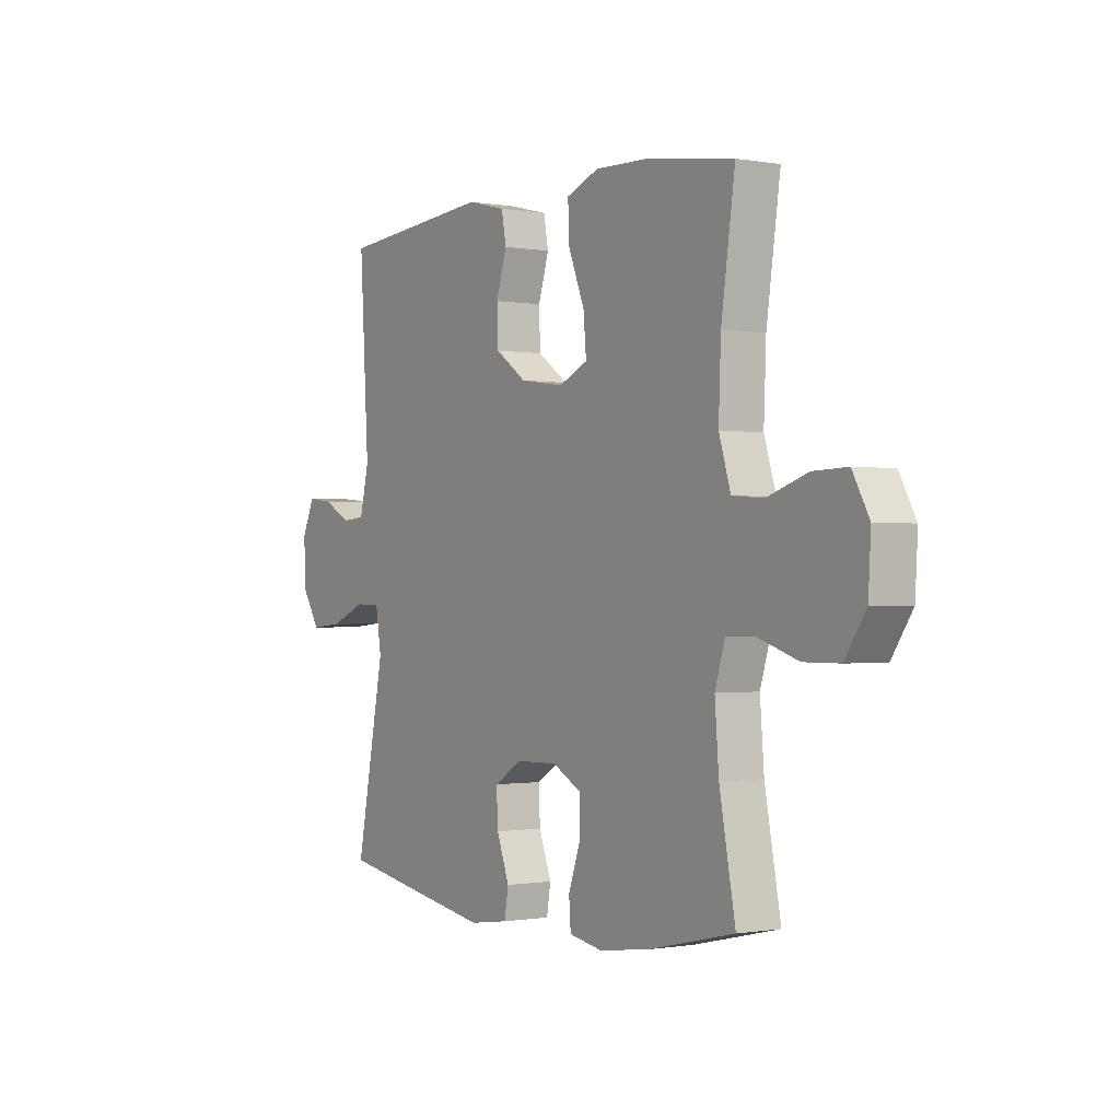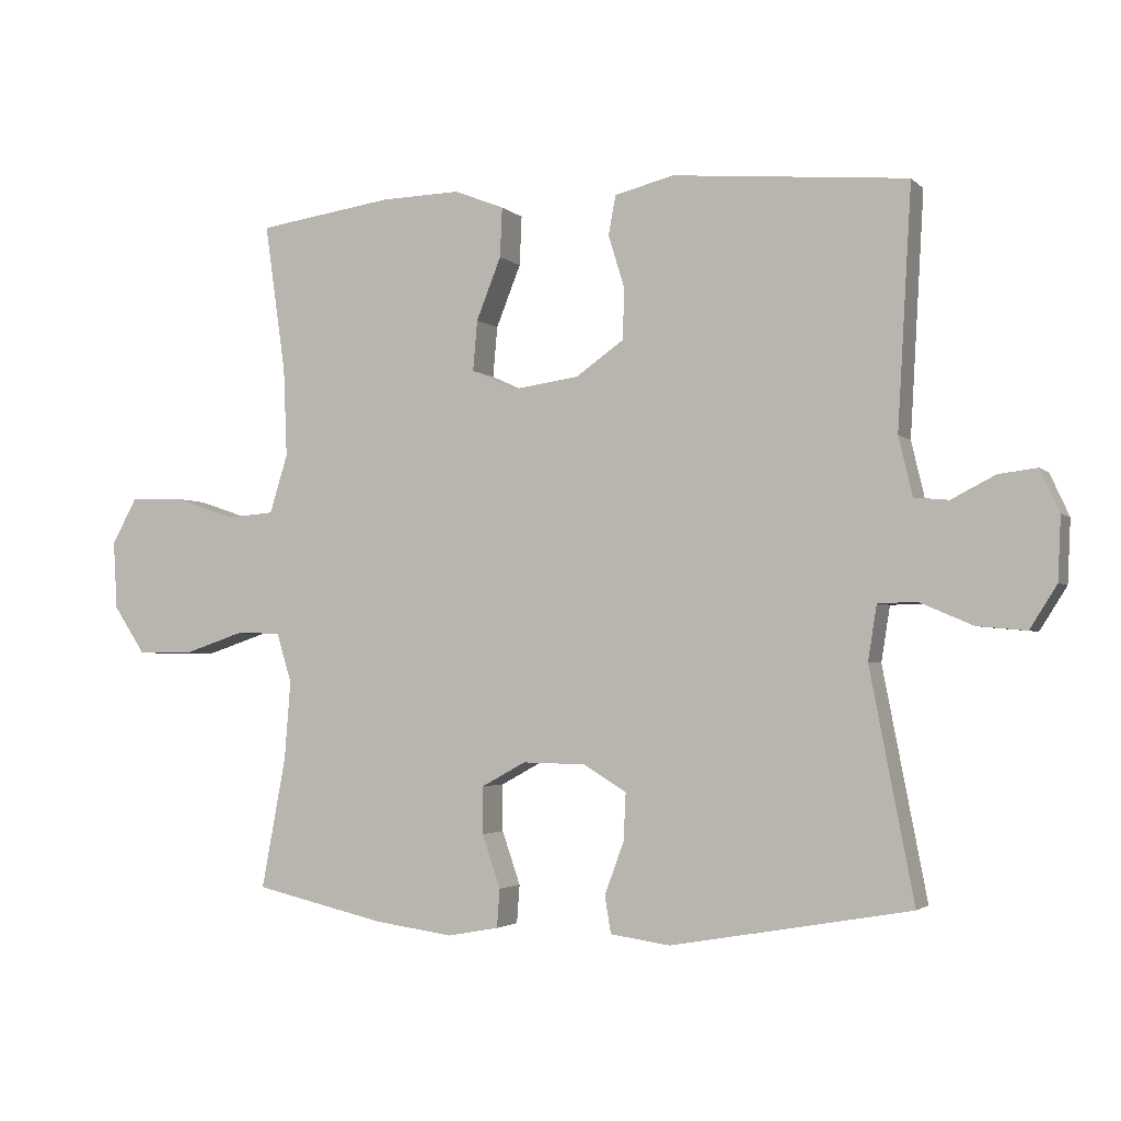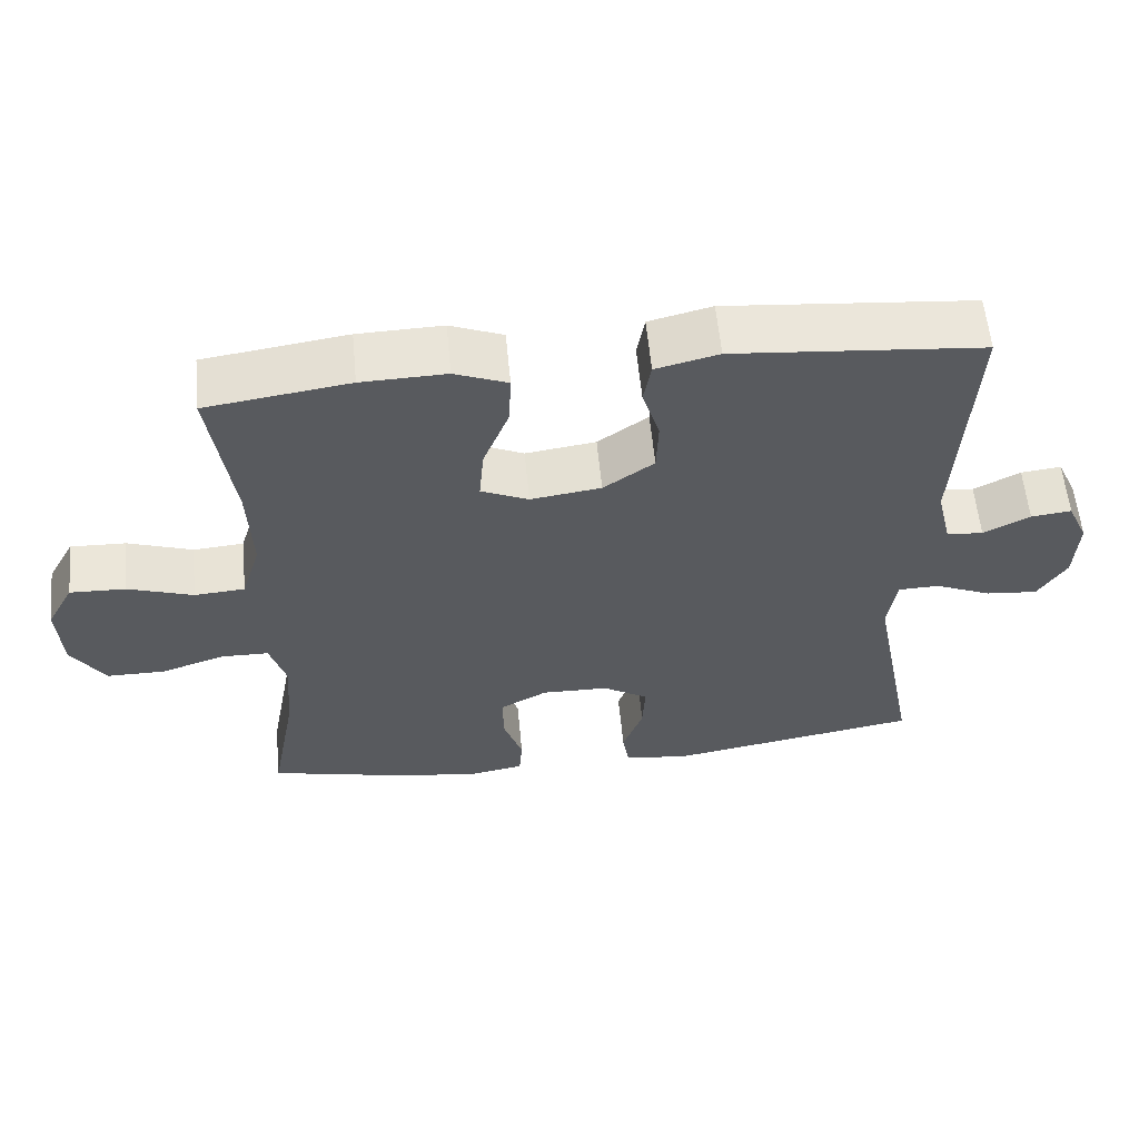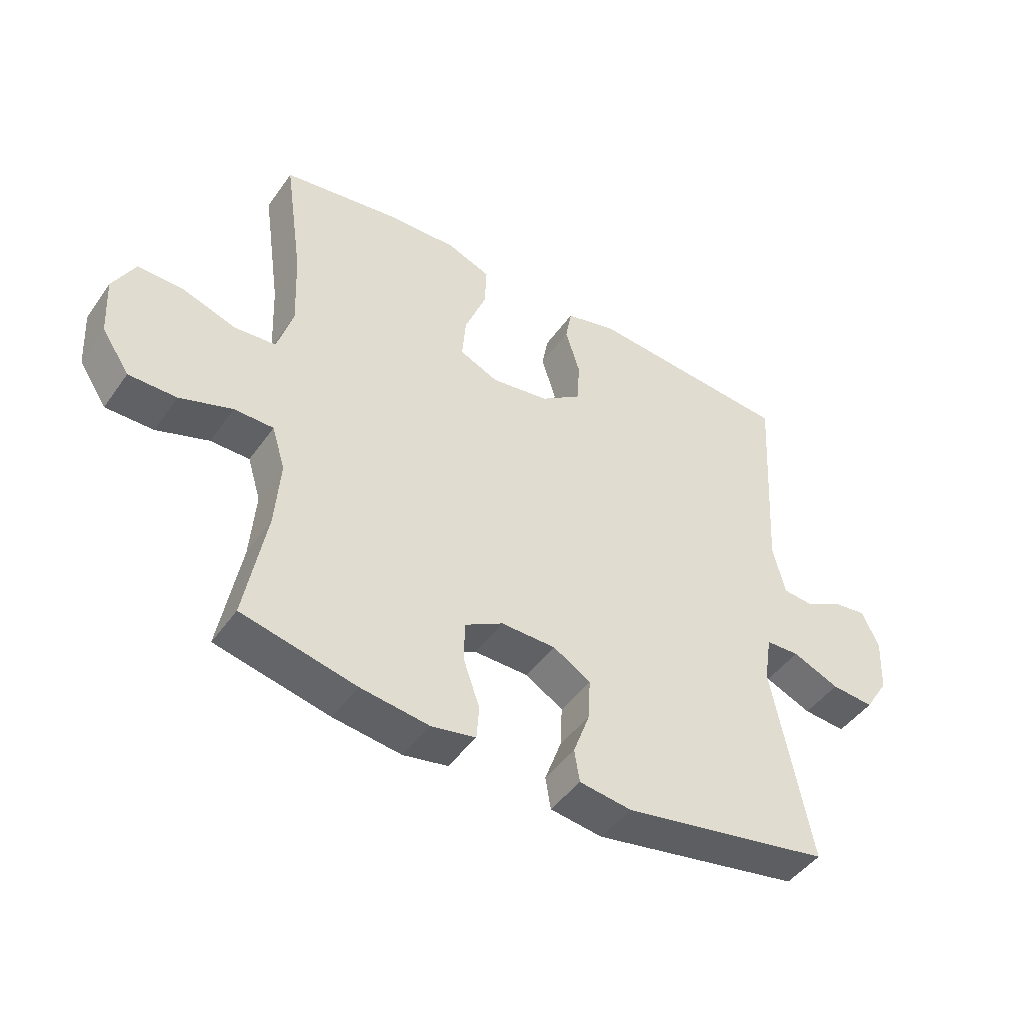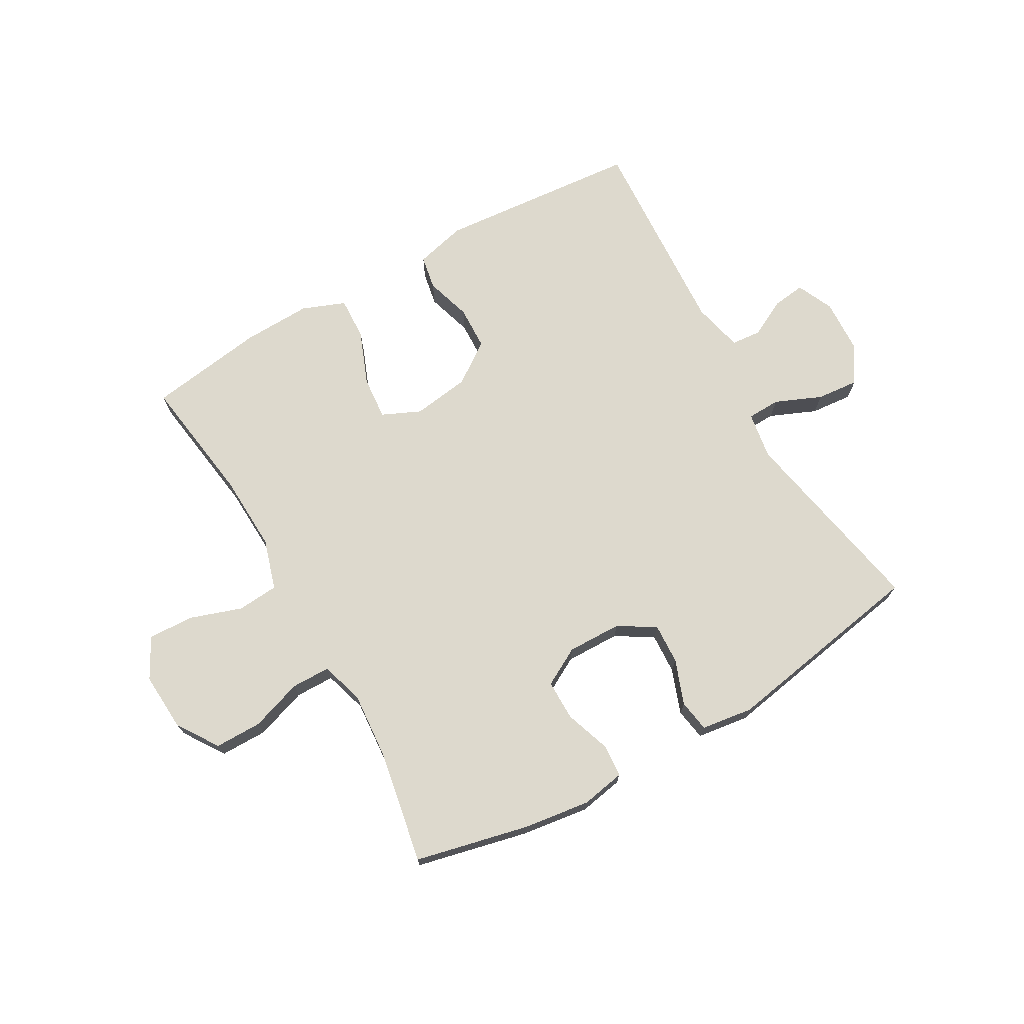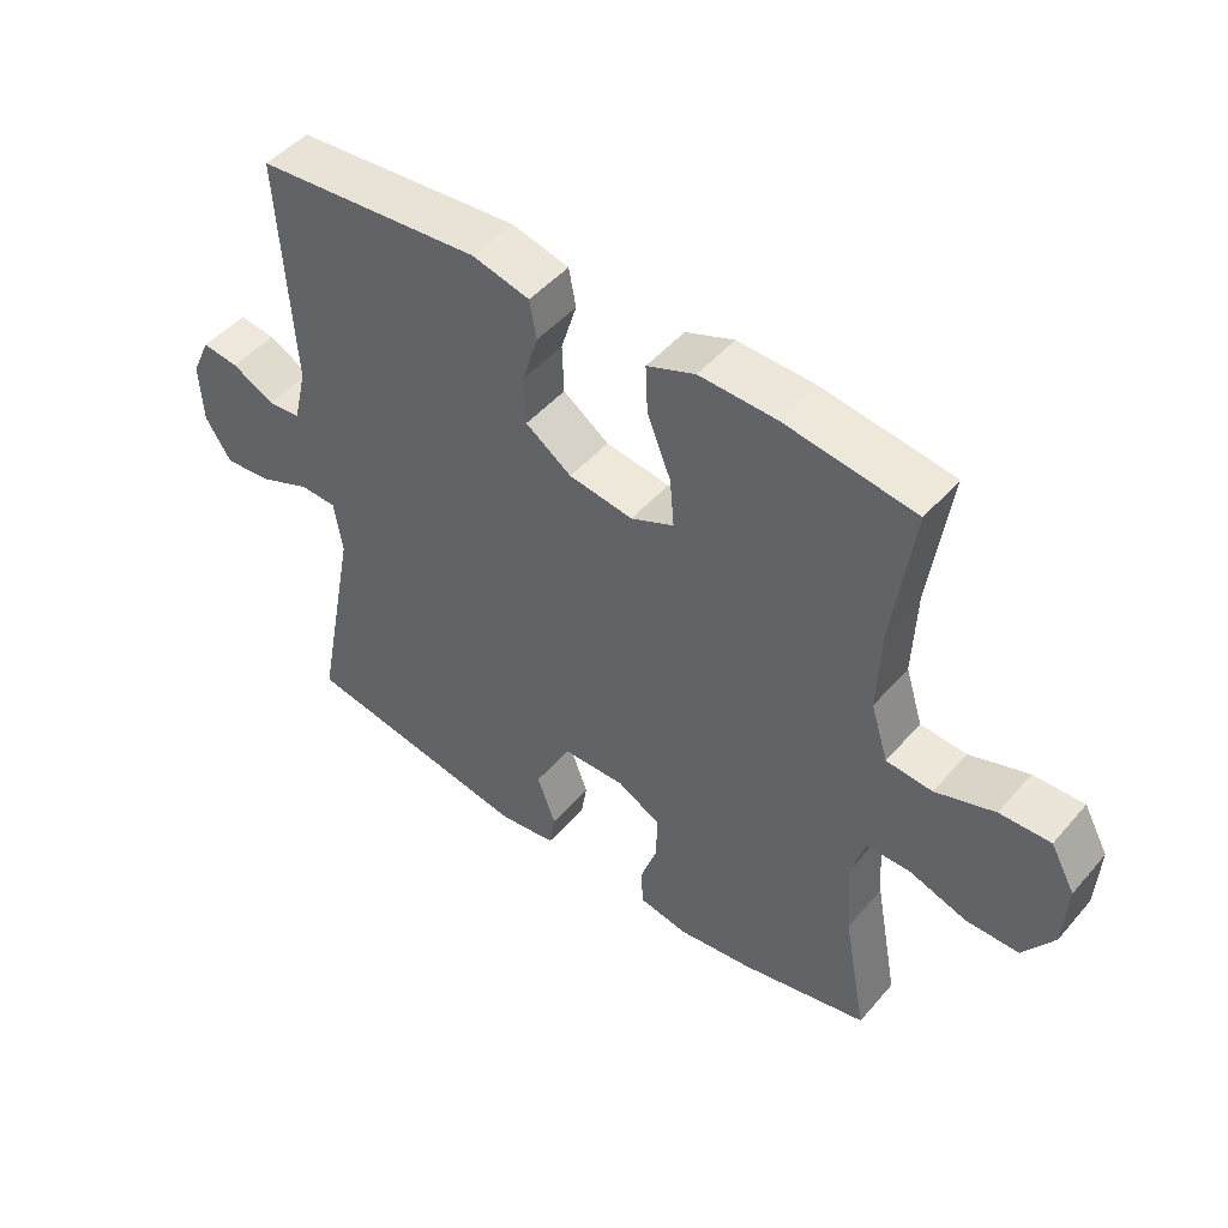
<metadata>
{"format":"obj","ext":"obj","renderer":"f3d","projection":"perspective","resolution":1024,"background":"white","views":[{"elev":-0.6,"azim":56.5,"up":"+Z"},{"elev":-2.8,"azim":-158.4,"up":"+Z"},{"elev":58.5,"azim":174.6,"up":"+Z"},{"elev":-45.8,"azim":146.9,"up":"+Z"},{"elev":72.0,"azim":150.3,"up":"+Y"},{"elev":47.9,"azim":38.6,"up":"+Z"}]}
</metadata>
<code>
o path802
v 0.2892 0.0375 0.5407
v 0.1714 0.0375 0.5441
v 0.09778 0.0375 0.5151
v 0.101 0.0375 0.4419
v 0.1373 0.0375 0.3504
v 0.1438 0.0375 0.2759
v 0.07809 0.0375 0.2461
v -0.02006 0.0375 0.2601
v -0.09045 0.0375 0.3097
v -0.09311 0.0375 0.3841
v -0.06911 0.0375 0.4622
v -0.07978 0.0375 0.5205
v -0.1673 0.0375 0.5422
v -0.5132 0.0375 0.5118
v -0.4926 0.0375 0.1577
v -0.5131 0.0375 0.07111
v -0.5639 0.0375 0.06646
v -0.6286 0.0375 0.09965
v -0.6849 0.0375 0.1066
v -0.7135 0.0375 0.04388
v -0.709 0.0375 -0.04904
v -0.6692 0.0375 -0.112
v -0.5973 0.0375 -0.1054
v -0.518 0.0375 -0.07155
v -0.4613 0.0375 -0.0733
v -0.4485 0.0375 -0.1541
v -0.5132 0.0375 -0.4901
v -0.1599 0.0375 -0.5517
v -0.07137 0.0375 -0.5391
v -0.06248 0.0375 -0.4842
v -0.09077 0.0375 -0.4075
v -0.09429 0.0375 -0.3378
v -0.03094 0.0375 -0.2991
v 0.06199 0.0375 -0.2972
v 0.1274 0.0375 -0.333
v 0.1273 0.0375 -0.4023
v 0.1003 0.0375 -0.4804
v 0.1045 0.0375 -0.537
v 0.1799 0.0375 -0.5508
v 0.2954 0.0375 -0.5348
v 0.4885 0.0375 -0.4901
v 0.4525 0.0375 -0.2966
v 0.4435 0.0375 -0.1815
v 0.4658 0.0375 -0.1079
v 0.5323 0.0375 -0.1069
v 0.6211 0.0375 -0.1365
v 0.7017 0.0375 -0.1361
v 0.7485 0.0375 -0.06556
v 0.7543 0.0375 0.03456
v 0.7168 0.0375 0.1033
v 0.6394 0.0375 0.1007
v 0.5491 0.0375 0.07003
v 0.4788 0.0375 0.07555
v 0.4522 0.0375 0.1616
v 0.4575 0.0375 0.2928
v 0.4885 0.0375 0.5118
v 0.2892 -0.0375 0.5407
v 0.1714 -0.0375 0.5441
v 0.09778 -0.0375 0.5151
v 0.101 -0.0375 0.4419
v 0.1373 -0.0375 0.3504
v 0.1438 -0.0375 0.2759
v 0.07809 -0.0375 0.2461
v -0.02006 -0.0375 0.2601
v -0.09045 -0.0375 0.3097
v -0.09311 -0.0375 0.3841
v -0.06911 -0.0375 0.4622
v -0.07978 -0.0375 0.5205
v -0.1673 -0.0375 0.5422
v -0.5132 -0.0375 0.5118
v -0.4926 -0.0375 0.1577
v -0.5131 -0.0375 0.07111
v -0.5639 -0.0375 0.06646
v -0.6286 -0.0375 0.09965
v -0.6849 -0.0375 0.1066
v -0.7135 -0.0375 0.04388
v -0.709 -0.0375 -0.04904
v -0.6692 -0.0375 -0.112
v -0.5973 -0.0375 -0.1054
v -0.518 -0.0375 -0.07155
v -0.4613 -0.0375 -0.0733
v -0.4485 -0.0375 -0.1541
v -0.5132 -0.0375 -0.4901
v -0.1599 -0.0375 -0.5517
v -0.07137 -0.0375 -0.5391
v -0.06248 -0.0375 -0.4842
v -0.09077 -0.0375 -0.4075
v -0.09429 -0.0375 -0.3378
v -0.03094 -0.0375 -0.2991
v 0.06199 -0.0375 -0.2972
v 0.1274 -0.0375 -0.333
v 0.1273 -0.0375 -0.4023
v 0.1003 -0.0375 -0.4804
v 0.1045 -0.0375 -0.537
v 0.1799 -0.0375 -0.5508
v 0.2954 -0.0375 -0.5348
v 0.4885 -0.0375 -0.4901
v 0.4525 -0.0375 -0.2966
v 0.4435 -0.0375 -0.1815
v 0.4658 -0.0375 -0.1079
v 0.5323 -0.0375 -0.1069
v 0.6211 -0.0375 -0.1365
v 0.7017 -0.0375 -0.1361
v 0.7485 -0.0375 -0.06556
v 0.7543 -0.0375 0.03456
v 0.7168 -0.0375 0.1033
v 0.6394 -0.0375 0.1007
v 0.5491 -0.0375 0.07003
v 0.4788 -0.0375 0.07555
v 0.4522 -0.0375 0.1616
v 0.4575 -0.0375 0.2928
v 0.4885 -0.0375 0.5118
v 0.7485 0.0375 -0.06556
v 0.7543 0.0375 0.03456
v 0.7168 0.0375 0.1033
v 0.7168 0.0375 0.1033
v 0.7017 0.0375 -0.1361
v 0.6394 0.0375 0.1007
v 0.6211 0.0375 -0.1365
v 0.5491 0.0375 0.07003
v 0.5323 0.0375 -0.1069
v 0.4788 0.0375 0.07555
v 0.4788 0.0375 0.07555
v 0.4658 0.0375 -0.1079
v 0.4658 0.0375 -0.1079
v 0.4522 0.0375 0.1616
v 0.4575 0.0375 0.2928
v 0.4885 0.0375 0.5118
v 0.4885 0.0375 0.5118
v 0.4885 0.0375 -0.4901
v 0.4885 0.0375 -0.4901
v 0.4525 0.0375 -0.2966
v 0.4435 0.0375 -0.1815
v 0.2954 0.0375 -0.5348
v 0.2892 0.0375 0.5407
v 0.1799 0.0375 -0.5508
v 0.1714 0.0375 0.5441
v 0.1045 0.0375 -0.537
v 0.1045 0.0375 -0.537
v 0.1373 0.0375 0.3504
v 0.1438 0.0375 0.2759
v 0.1438 0.0375 0.2759
v 0.09778 0.0375 0.5151
v 0.09778 0.0375 0.5151
v 0.1274 0.0375 -0.333
v 0.1274 0.0375 -0.333
v 0.1273 0.0375 -0.4023
v 0.07809 0.0375 0.2461
v 0.101 0.0375 0.4419
v 0.06199 0.0375 -0.2972
v 0.1003 0.0375 -0.4804
v -0.02006 0.0375 0.2601
v -0.03094 0.0375 -0.2991
v -0.09045 0.0375 0.3097
v -0.09429 0.0375 -0.3378
v -0.09429 0.0375 -0.3378
v -0.07137 0.0375 -0.5391
v -0.07137 0.0375 -0.5391
v -0.06248 0.0375 -0.4842
v -0.09077 0.0375 -0.4075
v -0.09311 0.0375 0.3841
v -0.06911 0.0375 0.4622
v -0.07978 0.0375 0.5205
v -0.07978 0.0375 0.5205
v -0.1599 0.0375 -0.5517
v -0.1673 0.0375 0.5422
v -0.5132 0.0375 -0.4901
v -0.5132 0.0375 -0.4901
v -0.4613 0.0375 -0.0733
v -0.4613 0.0375 -0.0733
v -0.4485 0.0375 -0.1541
v -0.518 0.0375 -0.07155
v -0.5132 0.0375 0.5118
v -0.5132 0.0375 0.5118
v -0.4926 0.0375 0.1577
v -0.5131 0.0375 0.07111
v -0.5131 0.0375 0.07111
v -0.5639 0.0375 0.06646
v -0.5973 0.0375 -0.1054
v -0.6286 0.0375 0.09965
v -0.6692 0.0375 -0.112
v -0.6692 0.0375 -0.112
v -0.6849 0.0375 0.1066
v -0.6849 0.0375 0.1066
v -0.709 0.0375 -0.04904
v -0.7135 0.0375 0.04388
v 0.7485 -0.0375 -0.06556
v 0.7543 -0.0375 0.03456
v 0.7168 -0.0375 0.1033
v 0.7168 -0.0375 0.1033
v 0.7017 -0.0375 -0.1361
v 0.6394 -0.0375 0.1007
v 0.6211 -0.0375 -0.1365
v 0.5491 -0.0375 0.07003
v 0.5323 -0.0375 -0.1069
v 0.4788 -0.0375 0.07555
v 0.4788 -0.0375 0.07555
v 0.4658 -0.0375 -0.1079
v 0.4658 -0.0375 -0.1079
v 0.4522 -0.0375 0.1616
v 0.4575 -0.0375 0.2928
v 0.4885 -0.0375 0.5118
v 0.4885 -0.0375 0.5118
v 0.4885 -0.0375 -0.4901
v 0.4885 -0.0375 -0.4901
v 0.4525 -0.0375 -0.2966
v 0.4435 -0.0375 -0.1815
v 0.2954 -0.0375 -0.5348
v 0.2892 -0.0375 0.5407
v 0.1799 -0.0375 -0.5508
v 0.1714 -0.0375 0.5441
v 0.1045 -0.0375 -0.537
v 0.1045 -0.0375 -0.537
v 0.1373 -0.0375 0.3504
v 0.1438 -0.0375 0.2759
v 0.1438 -0.0375 0.2759
v 0.09778 -0.0375 0.5151
v 0.09778 -0.0375 0.5151
v 0.1274 -0.0375 -0.333
v 0.1274 -0.0375 -0.333
v 0.1273 -0.0375 -0.4023
v 0.07809 -0.0375 0.2461
v 0.101 -0.0375 0.4419
v 0.06199 -0.0375 -0.2972
v 0.1003 -0.0375 -0.4804
v -0.02006 -0.0375 0.2601
v -0.03094 -0.0375 -0.2991
v -0.09045 -0.0375 0.3097
v -0.09429 -0.0375 -0.3378
v -0.09429 -0.0375 -0.3378
v -0.07137 -0.0375 -0.5391
v -0.07137 -0.0375 -0.5391
v -0.06248 -0.0375 -0.4842
v -0.09077 -0.0375 -0.4075
v -0.09311 -0.0375 0.3841
v -0.06911 -0.0375 0.4622
v -0.07978 -0.0375 0.5205
v -0.07978 -0.0375 0.5205
v -0.1599 -0.0375 -0.5517
v -0.1673 -0.0375 0.5422
v -0.5132 -0.0375 -0.4901
v -0.5132 -0.0375 -0.4901
v -0.4613 -0.0375 -0.0733
v -0.4613 -0.0375 -0.0733
v -0.4485 -0.0375 -0.1541
v -0.518 -0.0375 -0.07155
v -0.5132 -0.0375 0.5118
v -0.5132 -0.0375 0.5118
v -0.4926 -0.0375 0.1577
v -0.5131 -0.0375 0.07111
v -0.5131 -0.0375 0.07111
v -0.5639 -0.0375 0.06646
v -0.5973 -0.0375 -0.1054
v -0.6286 -0.0375 0.09965
v -0.6692 -0.0375 -0.112
v -0.6692 -0.0375 -0.112
v -0.6849 -0.0375 0.1066
v -0.6849 -0.0375 0.1066
v -0.709 -0.0375 -0.04904
v -0.7135 -0.0375 0.04388
f 206 208 204
f 245 227 243
f 215 196 200
f 226 228 243
f 209 201 202
f 215 200 201
f 223 211 217
f 193 194 195
f 243 250 246
f 214 211 223
f 215 201 214
f 246 252 253
f 235 236 240
f 224 198 222
f 227 222 226
f 243 249 250
f 191 187 193
f 187 192 193
f 224 222 227
f 259 252 260
f 246 250 252
f 249 228 235
f 224 207 198
f 260 254 257
f 198 196 222
f 212 210 225
f 214 209 211
f 234 229 241
f 209 214 201
f 192 188 189
f 253 259 255
f 243 228 249
f 195 196 198
f 227 226 243
f 252 254 260
f 247 235 240
f 219 206 207
f 225 210 221
f 188 192 187
f 233 239 231
f 195 194 196
f 239 234 241
f 249 235 247
f 221 208 219
f 210 208 221
f 241 229 245
f 229 227 245
f 206 219 208
f 193 192 194
f 219 207 224
f 240 236 237
f 222 196 215
f 234 239 233
f 253 252 259
f 48 49 105 104
f 49 116 190 105
f 47 48 104 103
f 50 51 107 106
f 46 47 103 102
f 51 52 108 107
f 45 46 102 101
f 52 123 197 108
f 125 45 101 199
f 53 54 110 109
f 55 129 203 111
f 131 42 98 205
f 43 44 100 99
f 54 55 111 110
f 42 43 99 98
f 40 41 97 96
f 56 1 57 112
f 39 40 96 95
f 1 2 58 57
f 139 39 95 213
f 5 142 216 61
f 2 144 218 58
f 146 36 92 220
f 6 7 63 62
f 4 5 61 60
f 3 4 60 59
f 34 35 91 90
f 37 38 94 93
f 36 37 93 92
f 7 8 64 63
f 33 34 90 89
f 8 9 65 64
f 156 33 89 230
f 158 30 86 232
f 30 31 87 86
f 10 11 67 66
f 11 164 238 67
f 28 29 85 84
f 12 13 69 68
f 9 10 66 65
f 31 32 88 87
f 168 28 84 242
f 170 26 82 244
f 24 25 81 80
f 174 15 71 248
f 13 14 70 69
f 15 177 251 71
f 26 27 83 82
f 16 17 73 72
f 23 24 80 79
f 17 18 74 73
f 182 23 79 256
f 18 184 258 74
f 21 22 78 77
f 20 21 77 76
f 19 20 76 75
f 132 130 134
f 171 169 153
f 141 126 122
f 152 169 154
f 135 128 127
f 141 127 126
f 149 143 137
f 119 121 120
f 169 172 176
f 140 149 137
f 141 140 127
f 172 179 178
f 161 166 162
f 150 148 124
f 153 152 148
f 169 176 175
f 117 119 113
f 113 119 118
f 150 153 148
f 185 186 178
f 172 178 176
f 175 161 154
f 150 124 133
f 186 183 180
f 124 148 122
f 138 151 136
f 140 137 135
f 160 167 155
f 135 127 140
f 118 115 114
f 179 181 185
f 169 175 154
f 121 124 122
f 153 169 152
f 178 186 180
f 173 166 161
f 145 133 132
f 151 147 136
f 114 113 118
f 159 157 165
f 121 122 120
f 165 167 160
f 175 173 161
f 147 145 134
f 136 147 134
f 167 171 155
f 155 171 153
f 132 134 145
f 119 120 118
f 145 150 133
f 166 163 162
f 148 141 122
f 160 159 165
f 179 185 178

</code>
